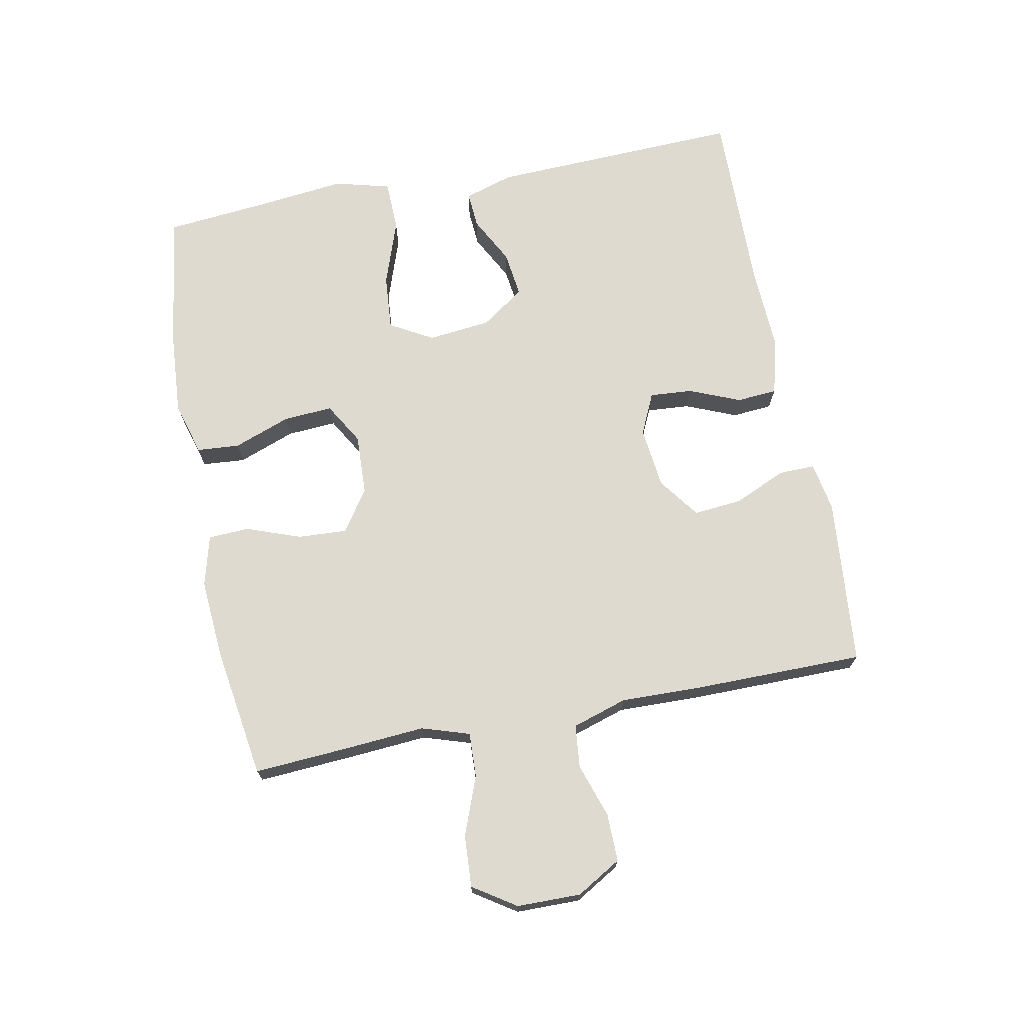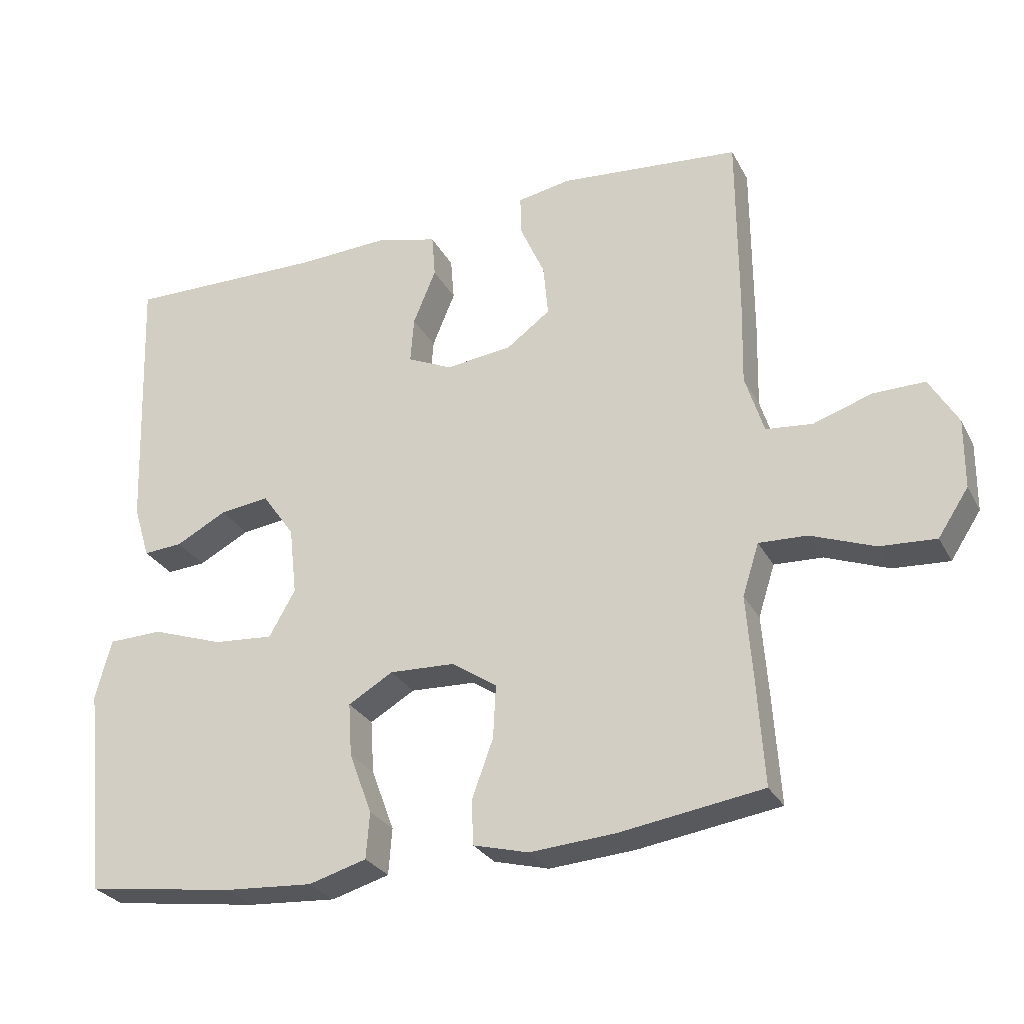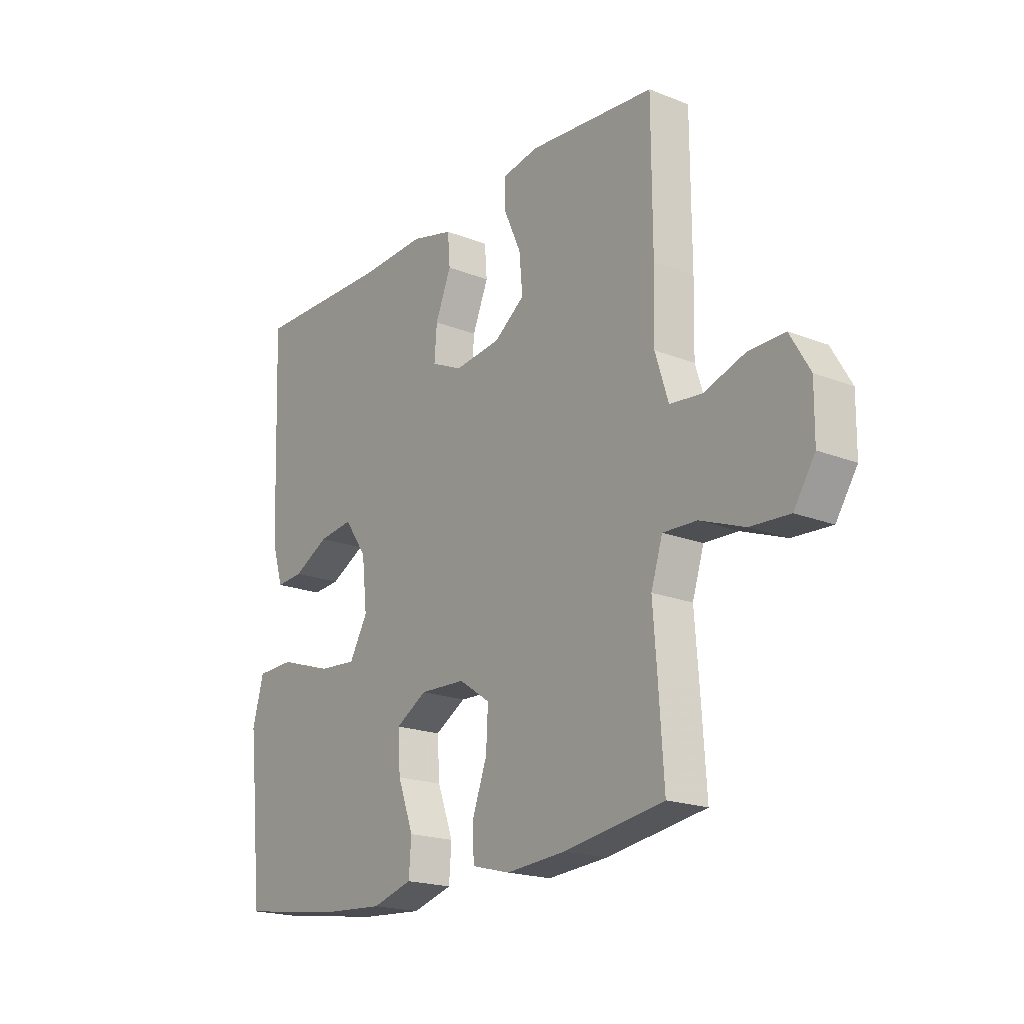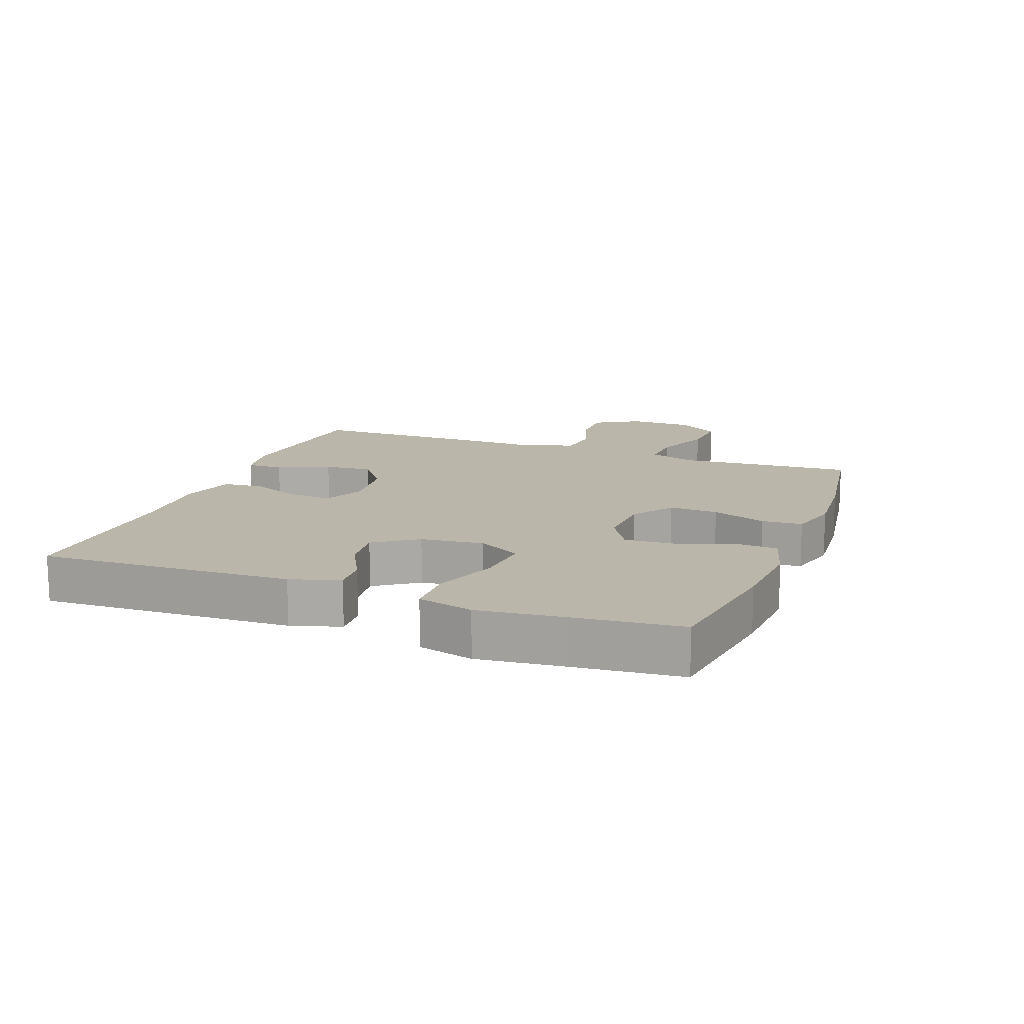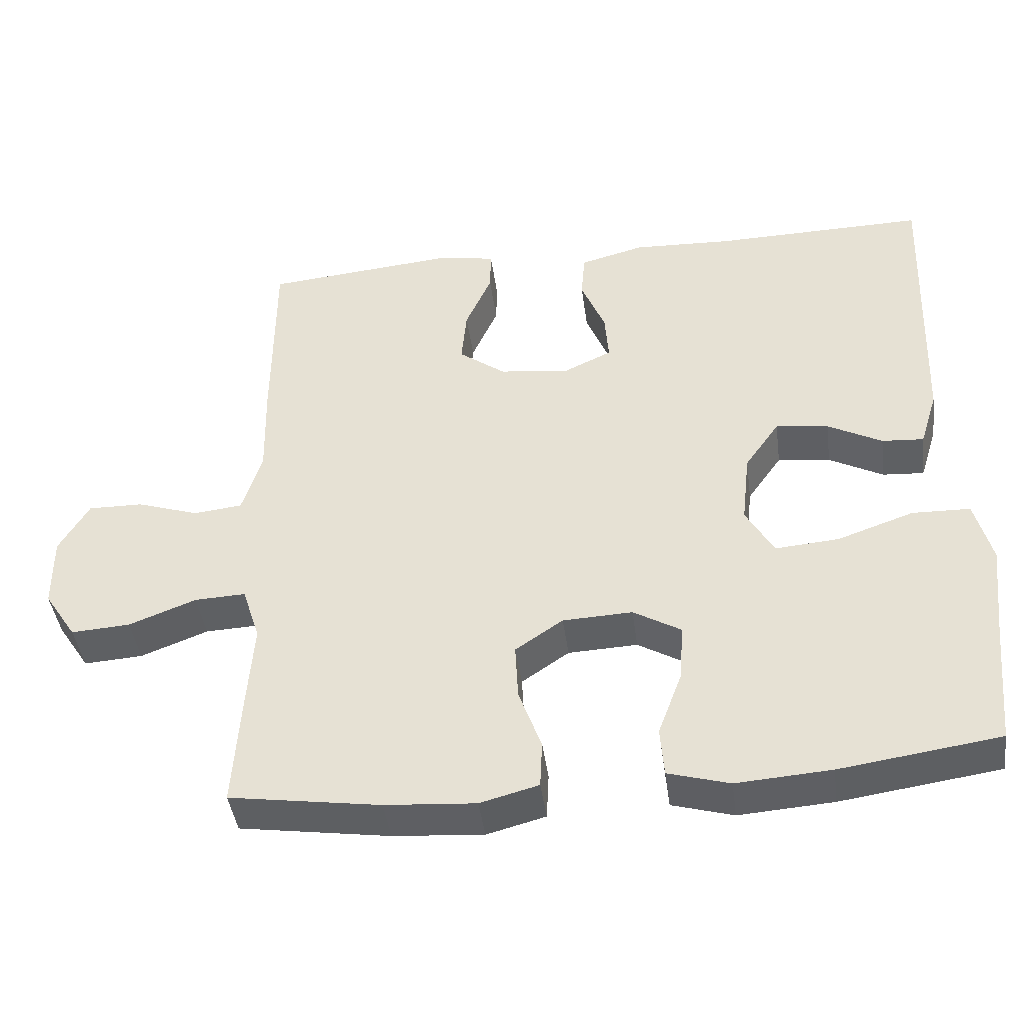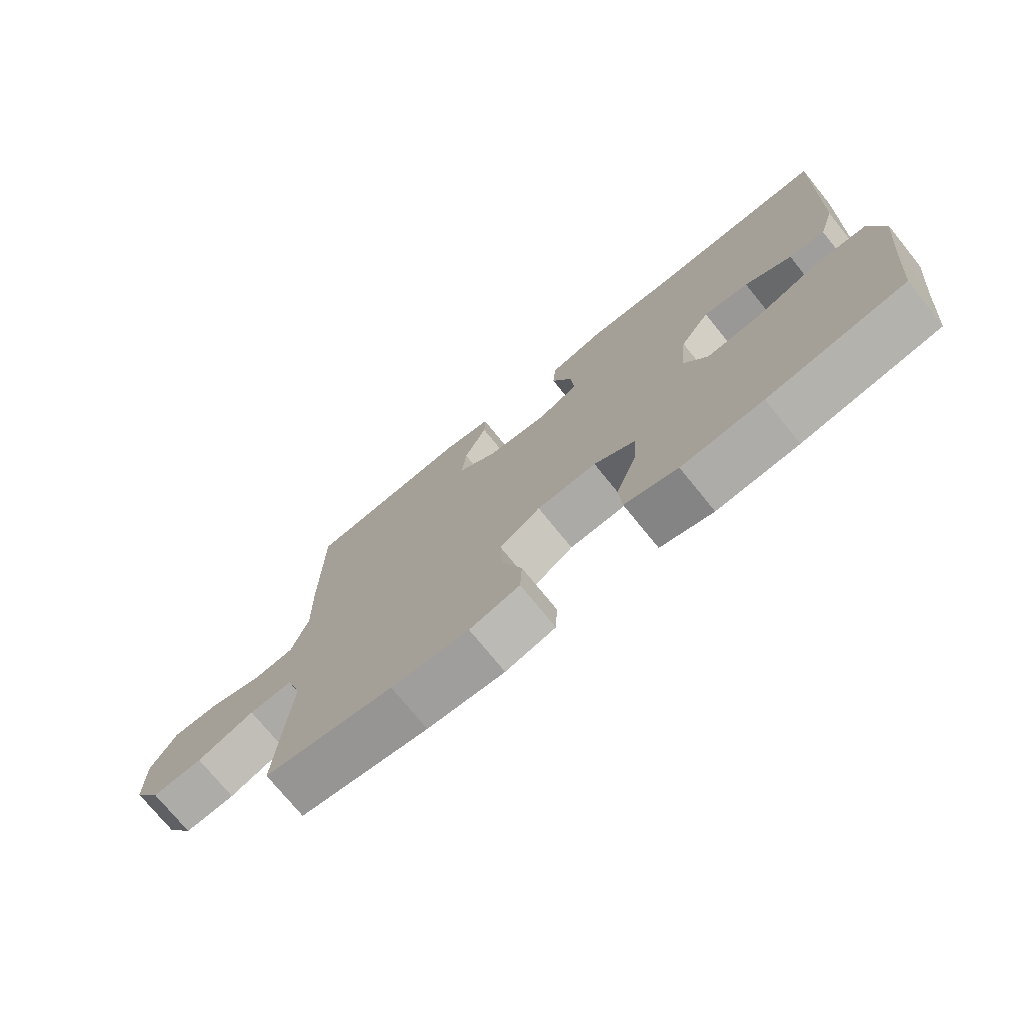
<metadata>
{"format":"obj","ext":"obj","renderer":"f3d","projection":"perspective","resolution":1024,"background":"white","views":[{"elev":71.0,"azim":-101.0,"up":"+Y"},{"elev":-28.1,"azim":-156.8,"up":"+Z"},{"elev":-19.6,"azim":-126.3,"up":"+Z"},{"elev":14.1,"azim":110.7,"up":"+Y"},{"elev":-42.7,"azim":7.6,"up":"+Z"},{"elev":-74.1,"azim":39.0,"up":"+Z"}]}
</metadata>
<code>
v -0.5 0.07 0.5
v -0.237 0.07 0.524
v -0.16 0.07 0.51
v -0.161 0.07 0.453
v -0.197 0.07 0.372
v -0.204 0.07 0.296
v -0.14 0.07 0.249
v -0.044 0.07 0.238
v 0.021 0.07 0.268
v 0.016 0.07 0.335
v -0.017 0.07 0.415
v -0.012 0.07 0.478
v 0.076 0.07 0.501
v 0.21 0.07 0.495
v 0.5 0.07 0.5
v 0.485 0.07 0.105
v 0.461 0.07 0.028
v 0.404 0.07 0.032
v 0.33 0.07 0.071
v 0.258 0.07 0.08
v 0.211 0.07 0.013
v 0.2 0.07 -0.086
v 0.238 0.07 -0.153
v 0.325 0.07 -0.146
v 0.429 0.07 -0.11
v 0.508 0.07 -0.112
v 0.531 0.07 -0.199
v 0.516 0.07 -0.334
v 0.5 0.07 -0.5
v 0.283 0.07 -0.531
v 0.154 0.07 -0.54
v 0.07 0.07 -0.516
v 0.065 0.07 -0.449
v 0.098 0.07 -0.36
v 0.103 0.07 -0.283
v 0.038 0.07 -0.245
v -0.057 0.07 -0.249
v -0.122 0.07 -0.293
v -0.118 0.07 -0.37
v -0.087 0.07 -0.455
v -0.09 0.07 -0.519
v -0.17 0.07 -0.54
v -0.294 0.07 -0.531
v -0.5 0.07 -0.5
v -0.49 0.07 -0.346
v -0.481 0.07 -0.226
v -0.505 0.07 -0.151
v -0.575 0.07 -0.154
v -0.667 0.07 -0.189
v -0.748 0.07 -0.194
v -0.792 0.07 -0.127
v -0.793 0.07 -0.027
v -0.752 0.07 0.043
v -0.677 0.07 0.042
v -0.592 0.07 0.014
v -0.525 0.07 0.021
v -0.498 0.07 0.107
v -0.501 0.07 0.236
v -0.5 0 0.5
v -0.237 0 0.524
v -0.16 0 0.51
v -0.161 0 0.453
v -0.197 0 0.372
v -0.204 0 0.296
v -0.14 0 0.249
v -0.044 0 0.238
v 0.021 0 0.268
v 0.016 0 0.335
v -0.017 0 0.415
v -0.012 0 0.478
v 0.076 0 0.501
v 0.21 0 0.495
v 0.5 0 0.5
v 0.485 0 0.105
v 0.461 0 0.028
v 0.404 0 0.032
v 0.33 0 0.071
v 0.258 0 0.08
v 0.211 0 0.013
v 0.2 0 -0.086
v 0.238 0 -0.153
v 0.325 0 -0.146
v 0.429 0 -0.11
v 0.508 0 -0.112
v 0.531 0 -0.199
v 0.516 0 -0.334
v 0.5 0 -0.5
v 0.283 0 -0.531
v 0.154 0 -0.54
v 0.07 0 -0.516
v 0.065 0 -0.449
v 0.098 0 -0.36
v 0.103 0 -0.283
v 0.038 0 -0.245
v -0.057 0 -0.249
v -0.122 0 -0.293
v -0.118 0 -0.37
v -0.087 0 -0.455
v -0.09 0 -0.519
v -0.17 0 -0.54
v -0.294 0 -0.531
v -0.5 0 -0.5
v -0.49 0 -0.346
v -0.481 0 -0.226
v -0.505 0 -0.151
v -0.575 0 -0.154
v -0.667 0 -0.189
v -0.748 0 -0.194
v -0.792 0 -0.127
v -0.793 0 -0.027
v -0.752 0 0.043
v -0.677 0 0.042
v -0.592 0 0.014
v -0.525 0 0.021
v -0.498 0 0.107
v -0.501 0 0.236
f 57 58 1 2
f 56 57 2 3
f 52 53 54 55
f 52 55 56
f 51 52 56
f 48 49 50 51
f 47 48 51 56
f 46 47 56 3
f 39 40 41 42
f 38 39 42 43
f 31 32 33 34
f 31 34 35
f 28 29 30 31
f 28 31 35
f 27 28 35 36
f 24 25 26 27
f 23 24 27 36
f 16 17 18 19
f 14 15 16 19
f 14 19 20
f 13 14 20 21
f 10 11 12 13
f 9 10 13 21
f 46 3 4 5
f 46 5 6
f 45 46 6 7
f 38 43 44 45
f 37 38 45 7
f 22 23 36 37
f 22 37 7 8
f 8 9 21 22
f 60 59 116 115
f 61 60 115 114
f 113 112 111 110
f 114 113 110
f 114 110 109
f 109 108 107 106
f 114 109 106 105
f 61 114 105 104
f 100 99 98 97
f 101 100 97 96
f 92 91 90 89
f 93 92 89
f 89 88 87 86
f 93 89 86
f 94 93 86 85
f 85 84 83 82
f 94 85 82 81
f 77 76 75 74
f 77 74 73 72
f 78 77 72
f 79 78 72 71
f 71 70 69 68
f 79 71 68 67
f 63 62 61 104
f 64 63 104
f 65 64 104 103
f 103 102 101 96
f 65 103 96 95
f 95 94 81 80
f 66 65 95 80
f 80 79 67 66
f 1 59 60 2
f 2 60 61 3
f 3 61 62 4
f 4 62 63 5
f 5 63 64 6
f 6 64 65 7
f 7 65 66 8
f 8 66 67 9
f 9 67 68 10
f 10 68 69 11
f 11 69 70 12
f 12 70 71 13
f 13 71 72 14
f 14 72 73 15
f 15 73 74 16
f 16 74 75 17
f 17 75 76 18
f 18 76 77 19
f 19 77 78 20
f 20 78 79 21
f 21 79 80 22
f 22 80 81 23
f 23 81 82 24
f 24 82 83 25
f 25 83 84 26
f 26 84 85 27
f 27 85 86 28
f 28 86 87 29
f 29 87 88 30
f 30 88 89 31
f 31 89 90 32
f 32 90 91 33
f 33 91 92 34
f 34 92 93 35
f 35 93 94 36
f 36 94 95 37
f 37 95 96 38
f 38 96 97 39
f 39 97 98 40
f 40 98 99 41
f 41 99 100 42
f 42 100 101 43
f 43 101 102 44
f 44 102 103 45
f 45 103 104 46
f 46 104 105 47
f 47 105 106 48
f 48 106 107 49
f 49 107 108 50
f 50 108 109 51
f 51 109 110 52
f 52 110 111 53
f 53 111 112 54
f 54 112 113 55
f 55 113 114 56
f 56 114 115 57
f 57 115 116 58
f 58 116 59 1

</code>
